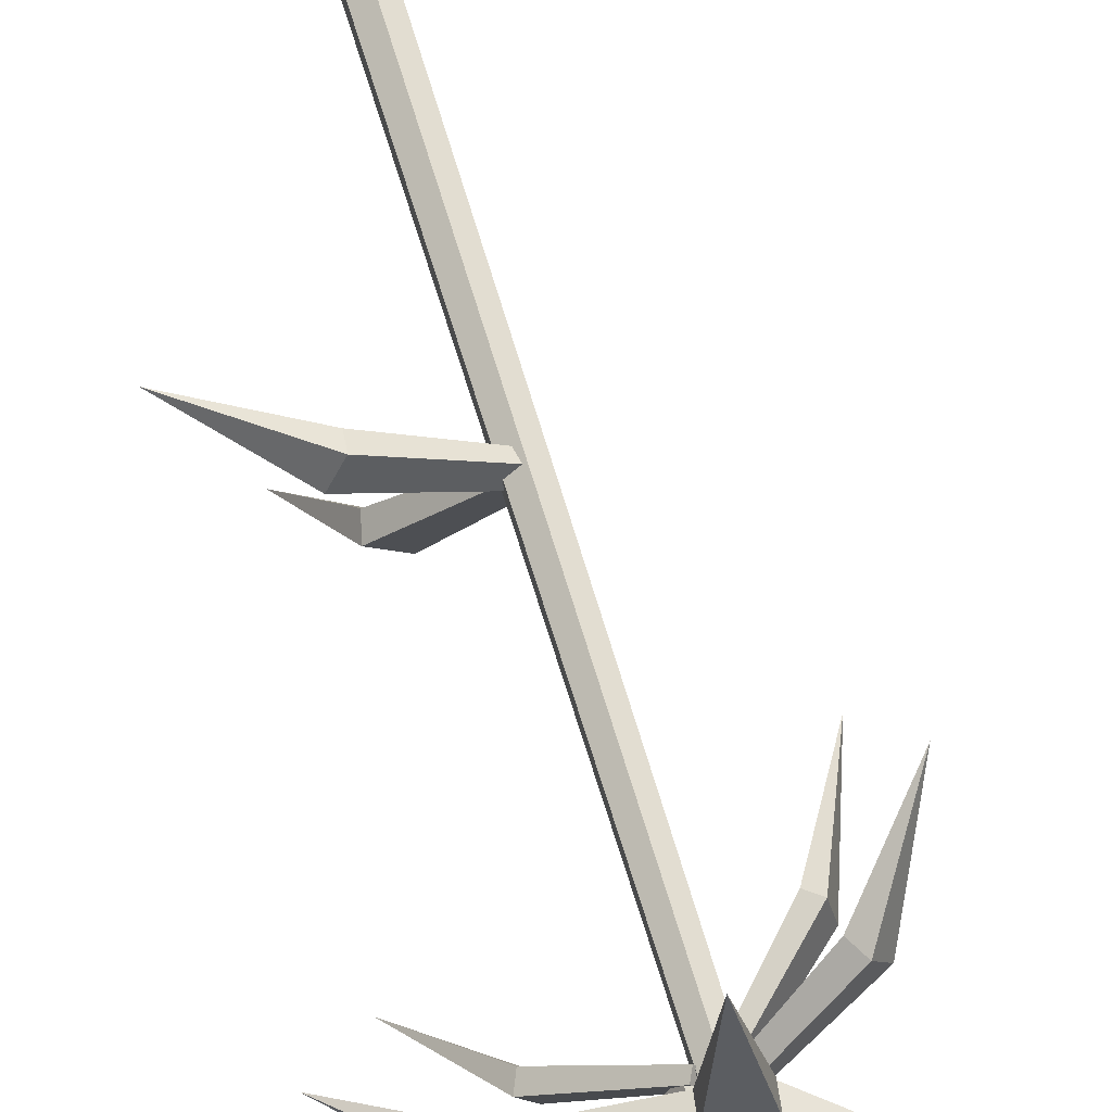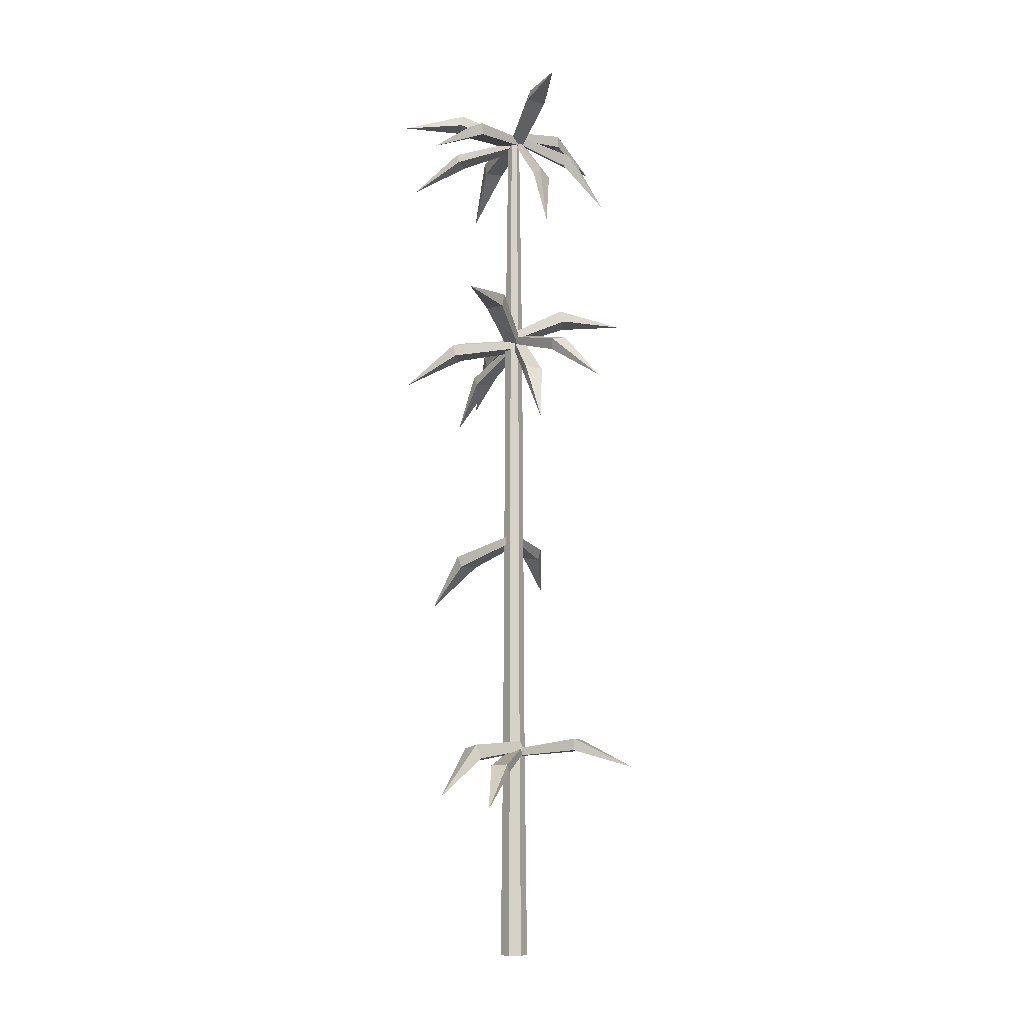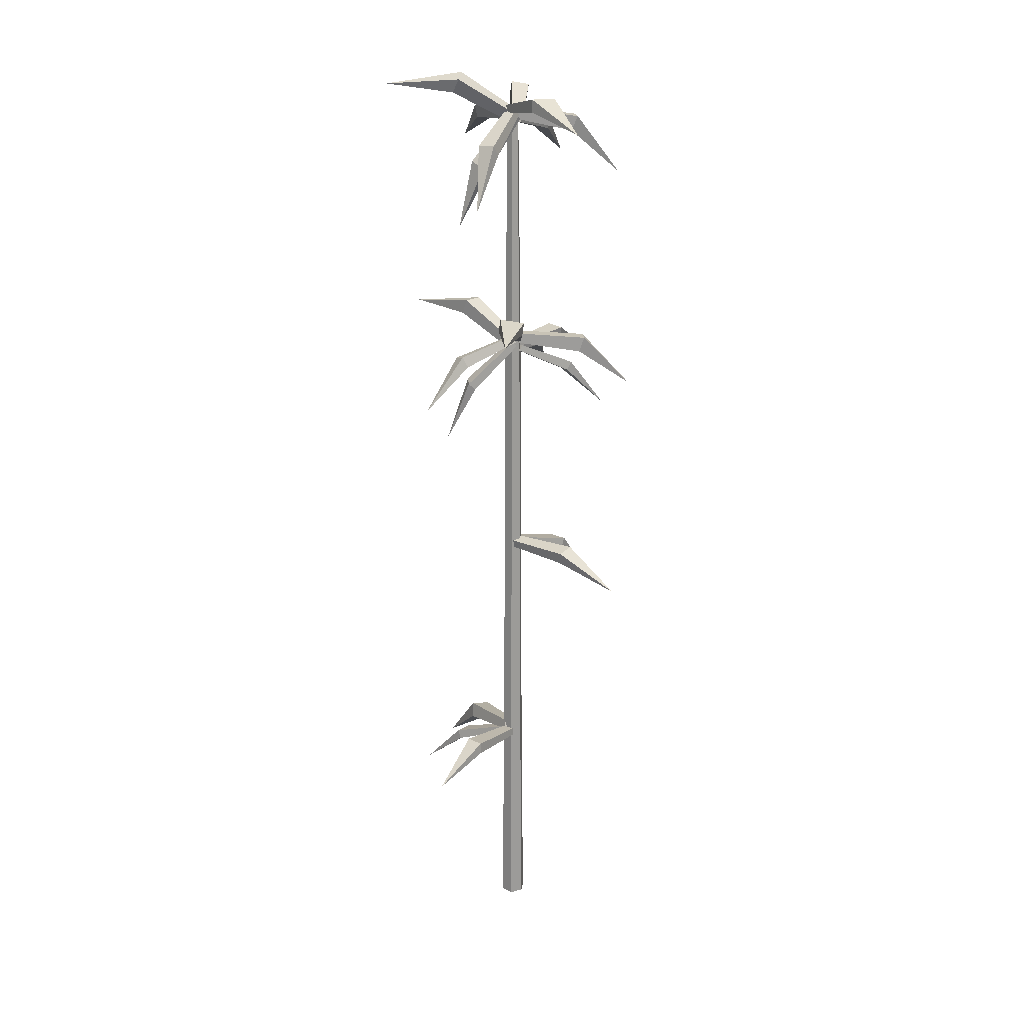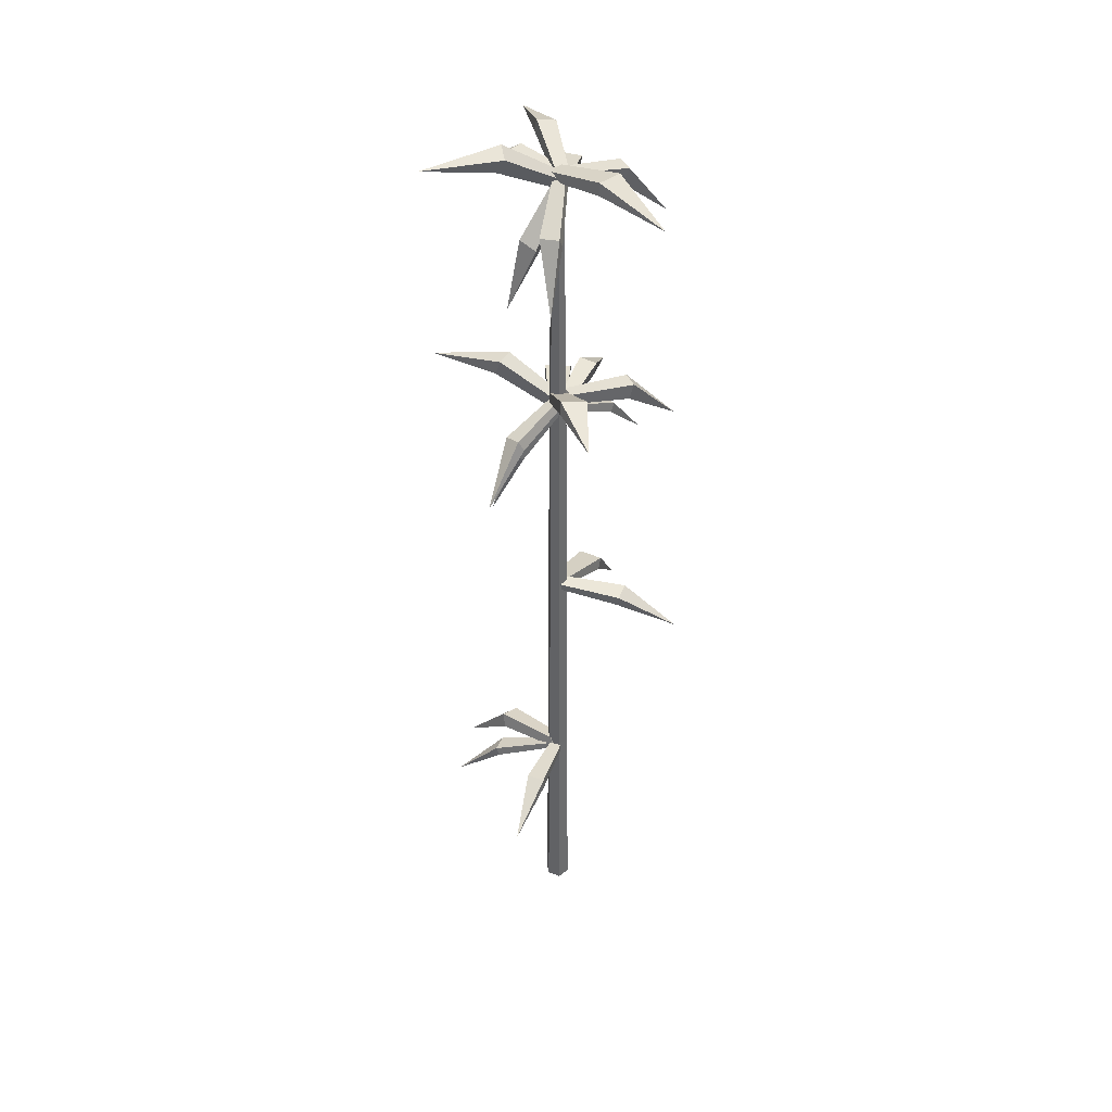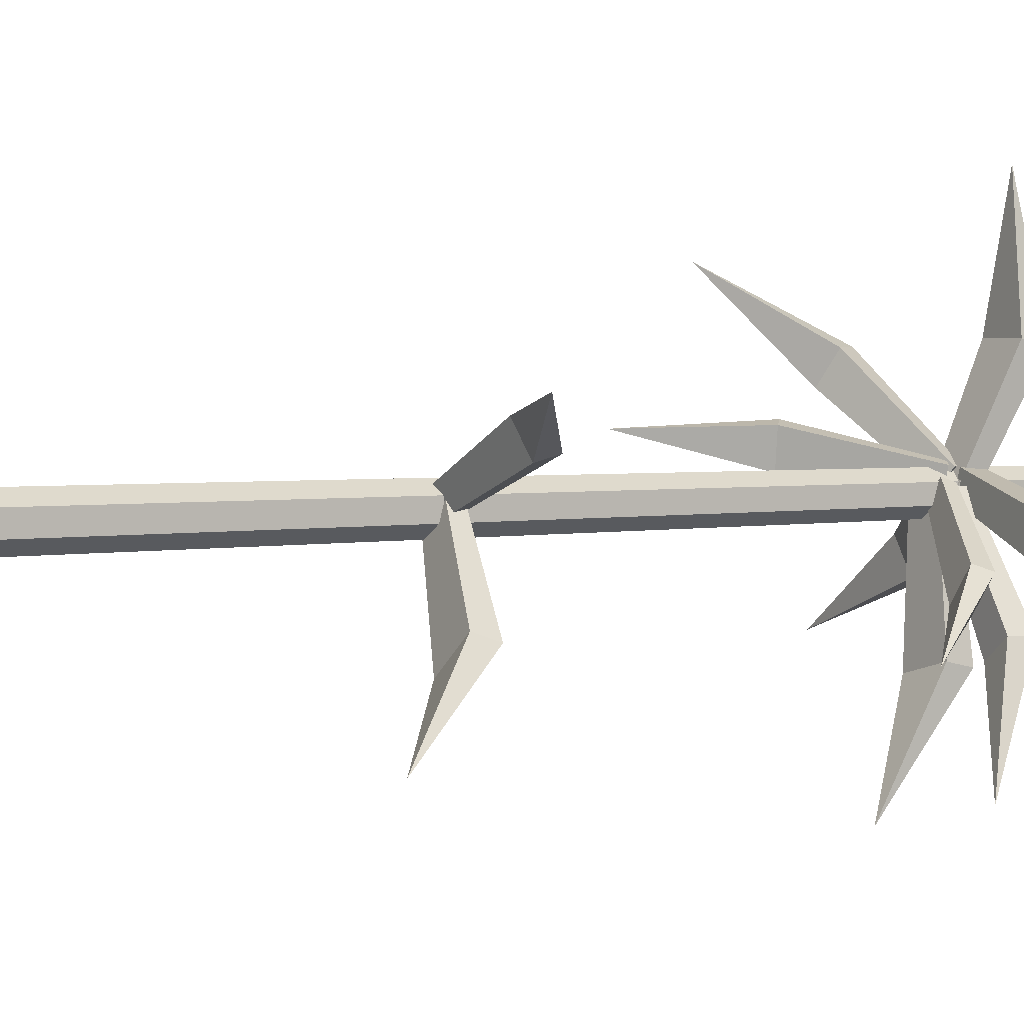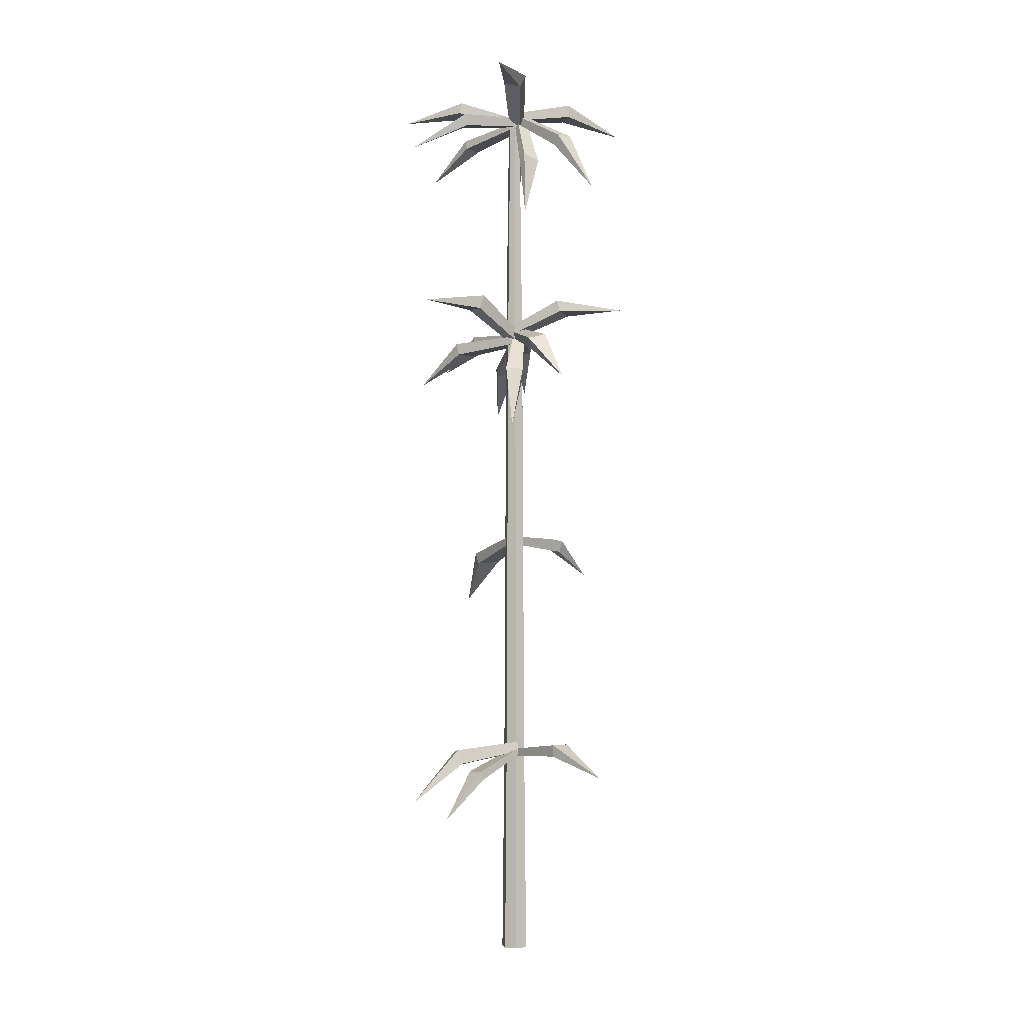
<metadata>
{"format":"obj","ext":"obj","renderer":"f3d","projection":"perspective","resolution":1024,"background":"white","views":[{"elev":60.0,"azim":164.3,"up":"+Z"},{"elev":-11.0,"azim":-95.4,"up":"+Y"},{"elev":20.2,"azim":8.4,"up":"+Y"},{"elev":40.0,"azim":-8.7,"up":"+Y"},{"elev":2.5,"azim":53.6,"up":"+Z"},{"elev":-2.1,"azim":-69.0,"up":"+Y"}]}
</metadata>
<code>
v -0.02953 0 0.02543
v 0.03761 0 0.02543
v -0.01073 2.731 0.01479
v 0.01882 2.731 0.01479
v -0.01073 2.731 -0.001953
v 0.01882 2.731 -0.001953
v -0.02953 0 -0.0126
v 0.03761 0 -0.0126
v 0.004044 2.731 -0.01192
v 0.004044 2.731 0.02475
v 0.004042 0 0.04808
v 0.004042 0 -0.03524
v -0.02116 1.366 0.0207
v 0.004042 1.366 0.0377
v 0.02925 1.366 0.0207
v 0.02925 1.366 -0.007858
v 0.004042 1.366 -0.02486
v -0.02116 1.366 -0.007858
v -0.02387 0.6827 0.02222
v 0.004042 0.6827 0.04106
v 0.03195 0.6827 0.02222
v 0.03195 0.6827 -0.009392
v 0.004042 0.6827 -0.02822
v -0.02387 0.6827 -0.009392
v 0.004042 2.048 -0.02119
v 0.02629 2.048 -0.006184
v 0.02629 2.048 0.01902
v 0.004042 2.048 0.03402
v -0.0182 2.048 0.01902
v -0.0182 2.048 -0.006184
v -0.02397 0.6506 0.02228
v 0.004042 0.6506 0.04119
v 0.03206 0.6506 0.02228
v 0.03206 0.6506 -0.009453
v 0.004042 0.6506 -0.02835
v -0.02397 0.6506 -0.009453
v 0.004042 1.333 -0.02503
v 0.02938 1.333 -0.007935
v 0.02938 1.333 0.02077
v 0.004042 1.333 0.03786
v -0.02129 1.333 0.02077
v -0.02129 1.333 -0.007935
v -0.01856 2.016 0.01922
v 0.004042 2.016 0.03447
v 0.02665 2.016 0.01922
v 0.02665 2.016 -0.006382
v 0.004042 2.016 -0.02163
v -0.01856 2.016 -0.006382
v 0.01836 1.322 -0.004787
v 0.004419 1.315 0.02792
v 0.0219 1.345 0.001591
v 0.007957 1.338 0.0343
v 0.349 1.215 0.1334
v 0.2024 1.338 0.06742
v 0.1764 1.329 0.1144
v 0.1986 1.304 0.05877
v 0.1727 1.294 0.1052
v -0.00963 1.316 -0.01223
v 0.02916 1.318 0.01913
v -0.003288 1.339 -0.02159
v 0.0355 1.341 0.009762
v 0.2206 1.135 -0.245
v 0.1059 1.289 -0.1724
v 0.1606 1.295 -0.1218
v 0.09776 1.255 -0.1596
v 0.1518 1.26 -0.1091
v 0.009556 0.625 0.04282
v -0.0224 0.6244 0.02573
v 0.008387 0.6488 0.04421
v -0.02357 0.6483 0.02712
v -0.1807 0.581 0.3617
v -0.07415 0.6725 0.2162
v -0.1191 0.6726 0.1856
v -0.07335 0.6374 0.2155
v -0.118 0.6365 0.1851
v -0.01748 0.6303 0.03304
v -0.002596 0.6267 0.000198
v -0.0248 0.6469 0.02791
v -0.009914 0.6433 -0.004936
v -0.3131 0.4446 -0.1007
v -0.1953 0.5868 -0.03322
v -0.1685 0.5845 -0.08044
v -0.1858 0.5616 -0.02637
v -0.1589 0.5586 -0.07308
v -0.01908 0.6411 0.0366
v 0.01037 0.6335 0.01331
v -0.02117 0.6698 0.02465
v 0.008284 0.6622 0.001354
v -0.2537 0.4855 -0.241
v -0.1581 0.6497 -0.1268
v -0.1103 0.6411 -0.1576
v -0.1559 0.6071 -0.1106
v -0.1084 0.5974 -0.1407
v 0.007296 1.992 -0.001396
v 0.03885 1.988 0.01596
v 0.01134 2.015 -0.003277
v 0.0429 2.011 0.01408
v 0.1927 1.918 -0.3177
v 0.09709 2.025 -0.175
v 0.1416 2.02 -0.1441
v 0.09206 1.99 -0.1736
v 0.1361 1.985 -0.1429
v -0.02078 1.979 -6.9e-05
v 0.02851 1.978 0.007786
v -0.0196 2.003 -0.006565
v 0.0297 2.003 0.001293
v 0.05913 1.864 -0.3474
v -0.001257 1.991 -0.1981
v 0.07143 1.993 -0.181
v -0.002499 1.956 -0.1901
v 0.06963 1.956 -0.1729
v 0.007284 1.98 -0.003998
v 0.02851 1.982 0.02528
v 0.01486 1.996 -0.01079
v 0.03608 1.998 0.01849
v 0.2757 1.771 -0.159
v 0.1543 1.92 -0.1164
v 0.1821 1.927 -0.07016
v 0.1445 1.895 -0.107
v 0.1717 1.902 -0.06089
v 0.01559 2.012 -0.001659
v 0.02705 2.011 0.03488
v 0.02582 2.041 -0.004429
v 0.03728 2.04 0.03212
v 0.3677 1.857 -0.09434
v 0.2175 2.019 -0.07447
v 0.2293 2.021 -0.01826
v 0.204 1.976 -0.0707
v 0.2154 1.976 -0.01481
v 0.01758 2.012 0.03513
v -0.002903 2.001 0.007248
v 0.005514 2.033 0.03601
v -0.01497 2.022 0.008129
v -0.2281 1.84 0.2586
v -0.1315 1.991 0.1642
v -0.1585 1.977 0.1189
v -0.1149 1.96 0.1638
v -0.1413 1.946 0.1188
v 0.02581 2.001 -0.000832
v -0.0236 2.008 0.002243
v 0.02855 2.025 -0.007172
v -0.02085 2.032 -0.004101
v 0.03353 2.079 0.3653
v 0.062 2.108 0.1639
v -0.01219 2.116 0.1628
v 0.05786 2.073 0.1748
v -0.01588 2.08 0.174
v 0.02073 2 0.03723
v 0.01121 2 0.002262
v 0.006432 2.012 0.04117
v -0.003082 2.012 0.006203
v -0.1978 1.699 0.07663
v -0.1265 1.882 0.08579
v -0.1375 1.887 0.03278
v -0.1065 1.864 0.08008
v -0.1169 1.869 0.02731
v -0.001713 1.985 0.0241
v 0.01585 1.987 -0.009911
v 0.006668 2.015 0.02947
v 0.02423 2.016 -0.004543
v -0.3326 2.092 -0.1645
v -0.1529 2.124 -0.03871
v -0.1214 2.125 -0.08675
v -0.1665 2.082 -0.04749
v -0.1356 2.081 -0.09541
v -0.003426 2.712 0.00589
v 0.03202 2.707 0.000526
v 0.000475 2.735 0.008579
v 0.03592 2.73 0.003216
v -0.03635 2.744 -0.3653
v -0.02612 2.799 -0.1709
v 0.02757 2.791 -0.1732
v -0.03187 2.765 -0.1765
v 0.02129 2.755 -0.1789
v -0.001595 2.708 0.03453
v 0.03774 2.714 0.004311
v -0.006943 2.733 0.0321
v 0.03239 2.738 0.001888
v -0.1939 2.618 -0.2738
v -0.1336 2.731 -0.1132
v -0.07164 2.741 -0.1538
v -0.1264 2.695 -0.1111
v -0.06478 2.704 -0.1513
v -0.005756 2.701 0.000591
v 0.02845 2.698 0.0121
v -0.002287 2.719 -0.004616
v 0.03192 2.716 0.006893
v 0.1115 2.569 -0.3287
v 0.04669 2.688 -0.1864
v 0.09619 2.685 -0.1641
v 0.04222 2.661 -0.1802
v 0.09125 2.658 -0.1579
v -0.01513 2.716 -0.002239
v -0.003216 2.715 0.03411
v -0.002026 2.745 -0.005108
v 0.009886 2.743 0.03125
v 0.3197 2.538 -0.1015
v 0.1869 2.714 -0.07887
v 0.1997 2.715 -0.02285
v 0.1692 2.672 -0.07498
v 0.1815 2.672 -0.01927
v 0.02717 2.722 0.03404
v -0.006226 2.717 0.0209
v 0.01923 2.741 0.04717
v -0.01416 2.736 0.03404
v -0.05938 2.474 0.2996
v -0.0232 2.653 0.2128
v -0.072 2.649 0.1891
v -0.01205 2.625 0.1946
v -0.06021 2.621 0.1707
v 0.01564 2.723 -0.01059
v -0.02267 2.723 0.02141
v 0.01598 2.748 -0.01048
v -0.02233 2.748 0.02152
v 0.2355 2.701 0.2917
v 0.1464 2.785 0.1265
v 0.08556 2.786 0.1698
v 0.1467 2.748 0.1278
v 0.08634 2.748 0.1708
v 0.03012 2.711 0.03071
v 0.002462 2.719 0.008862
v 0.02146 2.72 0.04504
v -0.006195 2.728 0.02319
v -0.1478 2.39 0.1022
v -0.07128 2.57 0.1193
v -0.1101 2.588 0.08552
v -0.05945 2.556 0.09852
v -0.09766 2.573 0.06449
v 0.003212 2.698 0.02903
v -0.001629 2.71 -0.007046
v 0.01521 2.726 0.03657
v 0.01037 2.738 0.000492
v -0.3677 2.816 0.09761
v -0.1466 2.833 0.1033
v -0.148 2.849 0.04824
v -0.1658 2.793 0.09249
v -0.1677 2.808 0.03751
f 27 28 44 45
f 9 10 4 6
f 46 47 25 26
f 11 12 8 2
f 45 46 26 27
f 48 43 29 30
f 3 10 9 5
f 43 44 28 29
f 7 12 11 1
f 30 25 47 48
f 19 20 40 41
f 39 40 20 21
f 21 22 38 39
f 22 23 37 38
f 42 37 23 24
f 24 19 41 42
f 31 32 20 19
f 21 20 32 33
f 33 34 22 21
f 34 35 23 22
f 24 23 35 36
f 36 31 19 24
f 26 25 9 6
f 27 26 6 4
f 10 28 27 4
f 29 28 10 3
f 30 29 3 5
f 5 9 25 30
f 1 11 32 31
f 33 32 11 2
f 2 8 34 33
f 12 35 34 8
f 36 35 12 7
f 7 1 31 36
f 38 37 17 16
f 39 38 16 15
f 15 14 40 39
f 41 40 14 13
f 42 41 13 18
f 18 17 37 42
f 13 14 44 43
f 45 44 14 15
f 15 16 46 45
f 16 17 47 46
f 48 47 17 18
f 18 13 43 48
f 49 50 52 51
f 51 52 55 54
f 53 57 56
f 50 57 55 52
f 53 56 54
f 54 55 53
f 56 57 50 49
f 55 57 53
f 54 56 49 51
f 58 59 61 60
f 60 61 64 63
f 62 66 65
f 59 66 64 61
f 62 65 63
f 63 64 62
f 65 66 59 58
f 64 66 62
f 63 65 58 60
f 67 68 70 69
f 69 70 73 72
f 71 75 74
f 68 75 73 70
f 71 74 72
f 72 73 71
f 74 75 68 67
f 73 75 71
f 72 74 67 69
f 76 77 79 78
f 78 79 82 81
f 80 84 83
f 77 84 82 79
f 80 83 81
f 81 82 80
f 83 84 77 76
f 82 84 80
f 81 83 76 78
f 85 86 88 87
f 87 88 91 90
f 89 93 92
f 86 93 91 88
f 89 92 90
f 90 91 89
f 92 93 86 85
f 91 93 89
f 90 92 85 87
f 94 95 97 96
f 96 97 100 99
f 98 102 101
f 95 102 100 97
f 98 101 99
f 99 100 98
f 101 102 95 94
f 100 102 98
f 99 101 94 96
f 103 104 106 105
f 105 106 109 108
f 107 111 110
f 104 111 109 106
f 107 110 108
f 108 109 107
f 110 111 104 103
f 109 111 107
f 108 110 103 105
f 112 113 115 114
f 114 115 118 117
f 116 120 119
f 113 120 118 115
f 116 119 117
f 117 118 116
f 119 120 113 112
f 118 120 116
f 117 119 112 114
f 121 122 124 123
f 123 124 127 126
f 125 129 128
f 122 129 127 124
f 125 128 126
f 126 127 125
f 128 129 122 121
f 127 129 125
f 126 128 121 123
f 130 131 133 132
f 132 133 136 135
f 134 138 137
f 131 138 136 133
f 134 137 135
f 135 136 134
f 137 138 131 130
f 136 138 134
f 135 137 130 132
f 139 140 142 141
f 141 142 145 144
f 143 147 146
f 140 147 145 142
f 143 146 144
f 144 145 143
f 146 147 140 139
f 145 147 143
f 144 146 139 141
f 148 149 151 150
f 150 151 154 153
f 152 156 155
f 149 156 154 151
f 152 155 153
f 153 154 152
f 155 156 149 148
f 154 156 152
f 153 155 148 150
f 157 158 160 159
f 159 160 163 162
f 161 165 164
f 158 165 163 160
f 161 164 162
f 162 163 161
f 164 165 158 157
f 163 165 161
f 162 164 157 159
f 166 167 169 168
f 168 169 172 171
f 170 174 173
f 167 174 172 169
f 170 173 171
f 171 172 170
f 173 174 167 166
f 172 174 170
f 171 173 166 168
f 175 176 178 177
f 177 178 181 180
f 179 183 182
f 176 183 181 178
f 179 182 180
f 180 181 179
f 182 183 176 175
f 181 183 179
f 180 182 175 177
f 184 185 187 186
f 186 187 190 189
f 188 192 191
f 185 192 190 187
f 188 191 189
f 189 190 188
f 191 192 185 184
f 190 192 188
f 189 191 184 186
f 193 194 196 195
f 195 196 199 198
f 197 201 200
f 194 201 199 196
f 197 200 198
f 198 199 197
f 200 201 194 193
f 199 201 197
f 198 200 193 195
f 202 203 205 204
f 204 205 208 207
f 206 210 209
f 203 210 208 205
f 206 209 207
f 207 208 206
f 209 210 203 202
f 208 210 206
f 207 209 202 204
f 211 212 214 213
f 213 214 217 216
f 215 219 218
f 212 219 217 214
f 215 218 216
f 216 217 215
f 218 219 212 211
f 217 219 215
f 216 218 211 213
f 220 221 223 222
f 222 223 226 225
f 224 228 227
f 221 228 226 223
f 224 227 225
f 225 226 224
f 227 228 221 220
f 226 228 224
f 225 227 220 222
f 229 230 232 231
f 231 232 235 234
f 233 237 236
f 230 237 235 232
f 233 236 234
f 234 235 233
f 236 237 230 229
f 235 237 233
f 234 236 229 231

</code>
